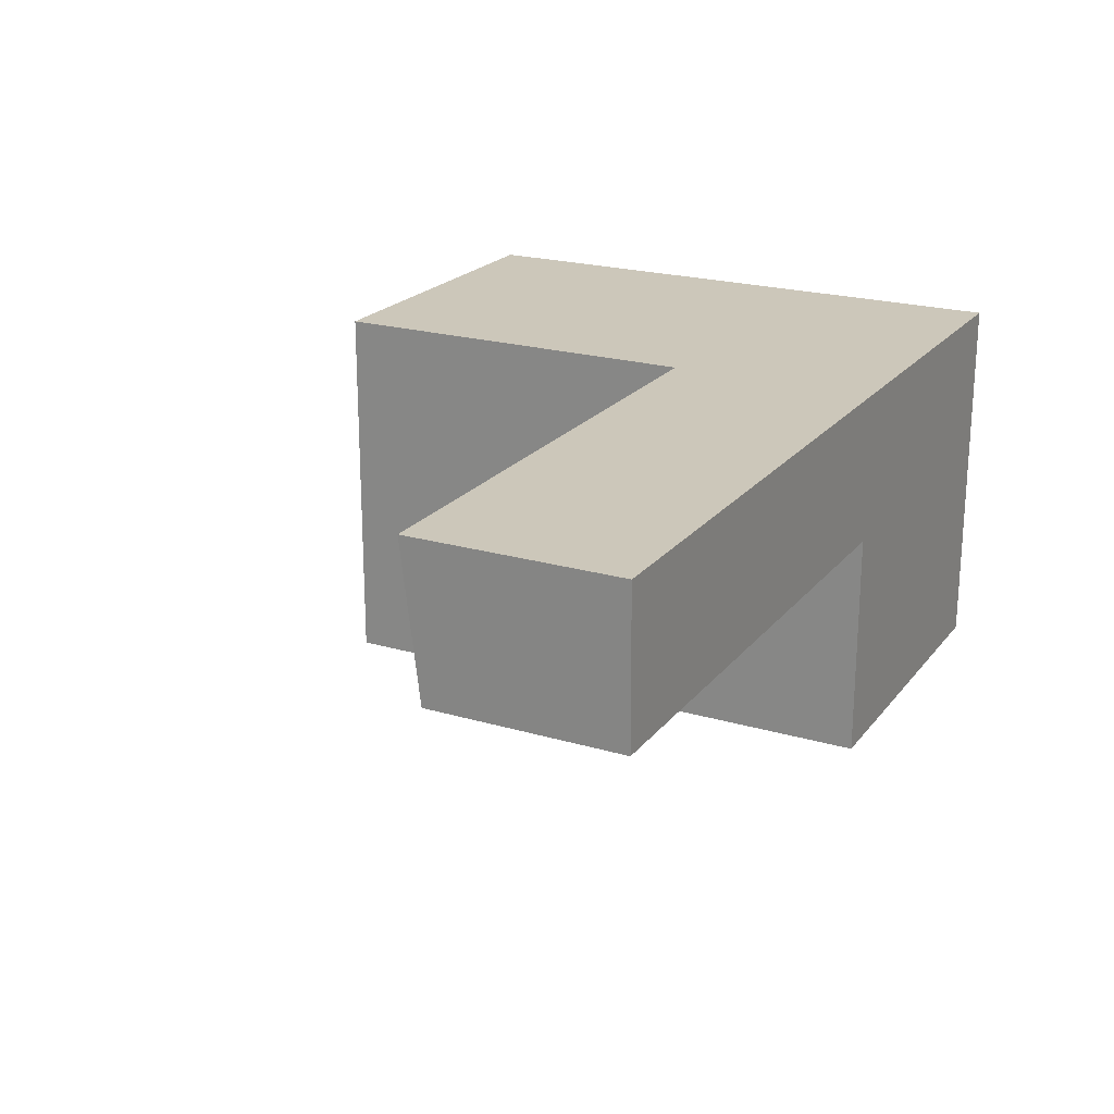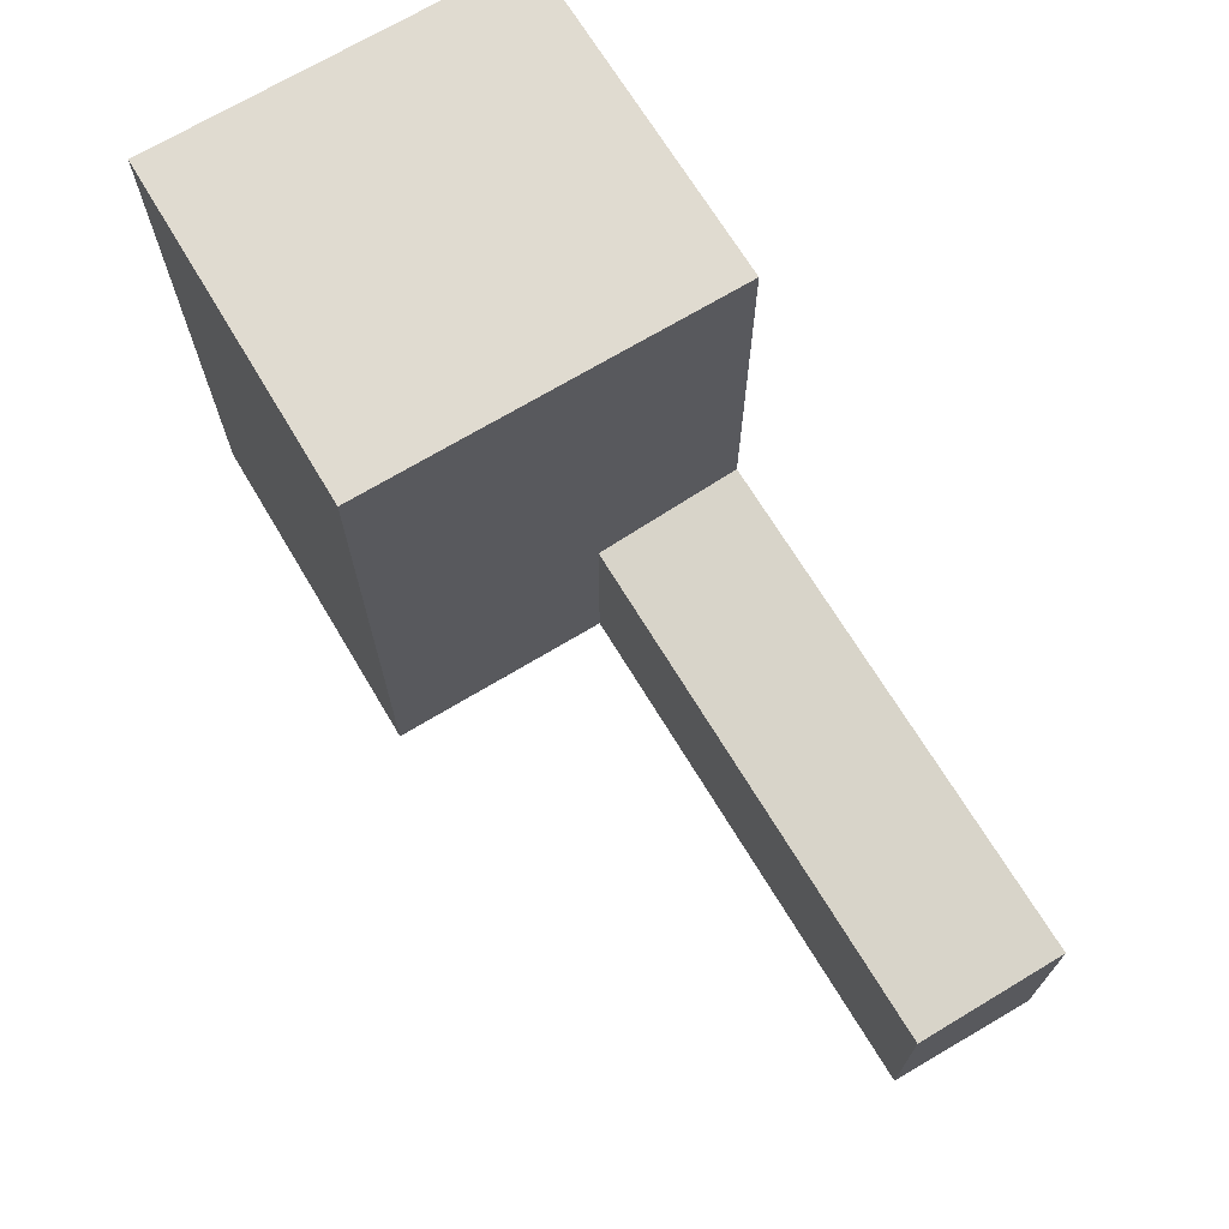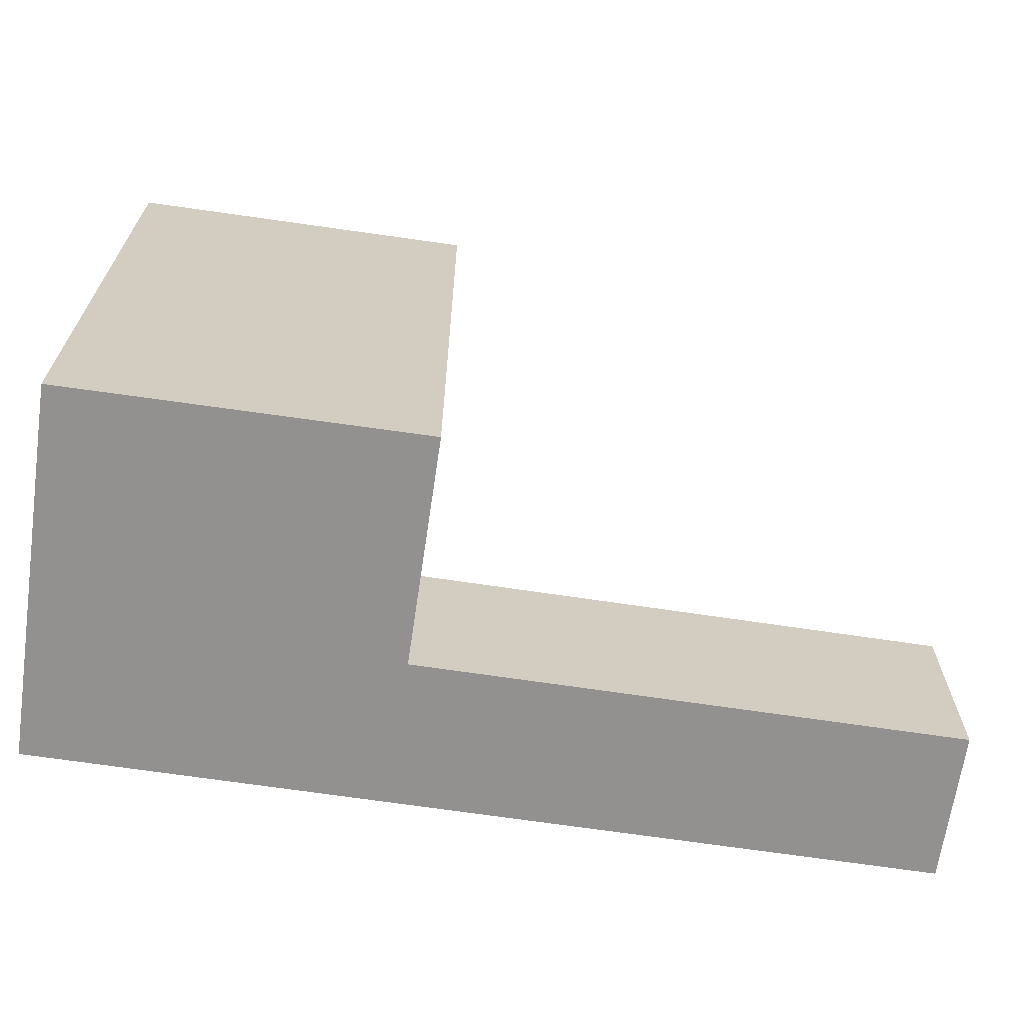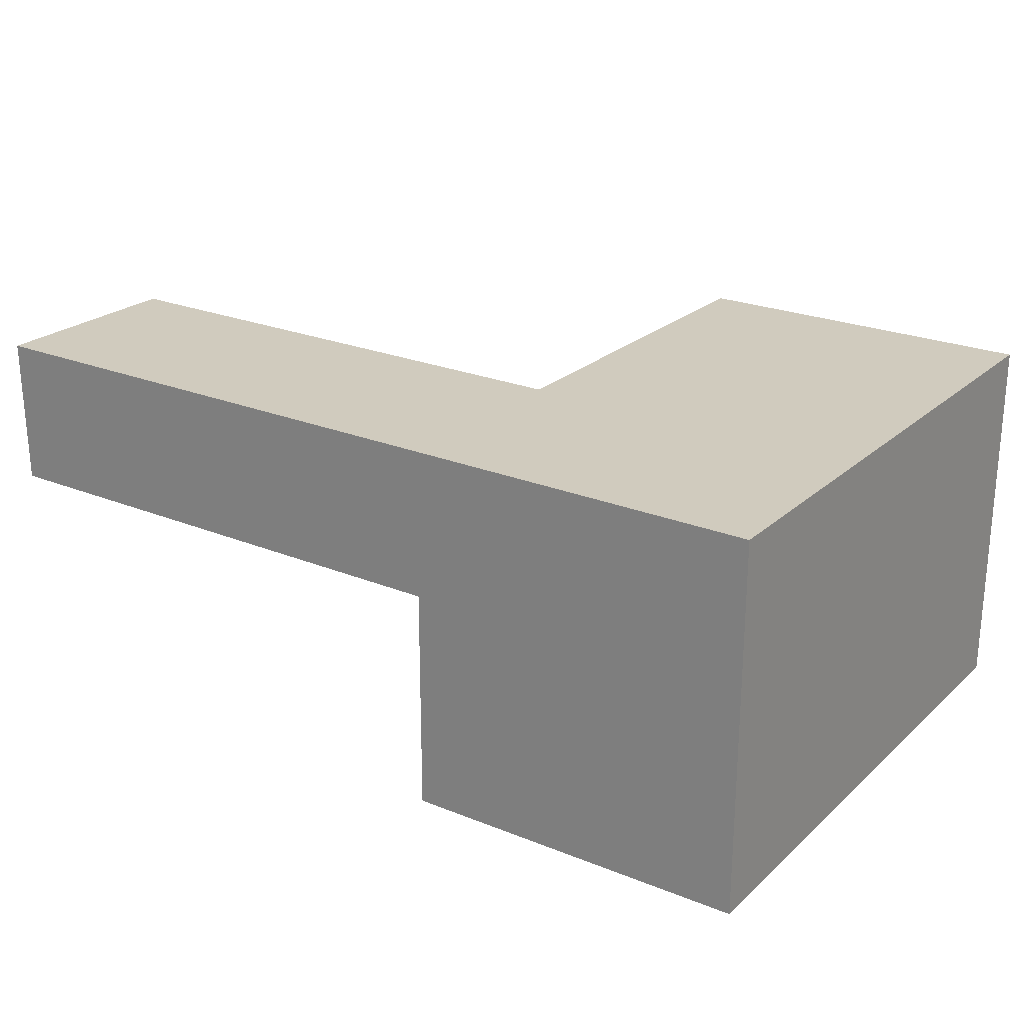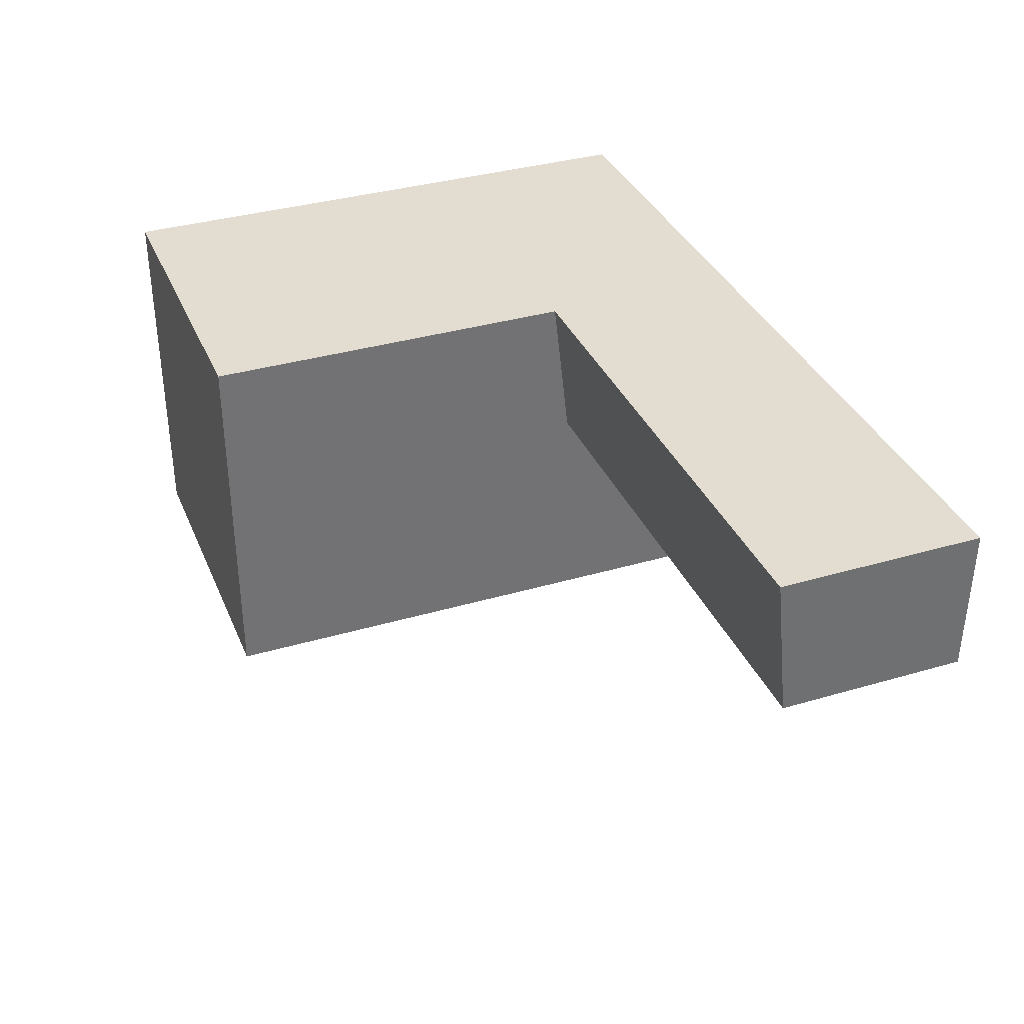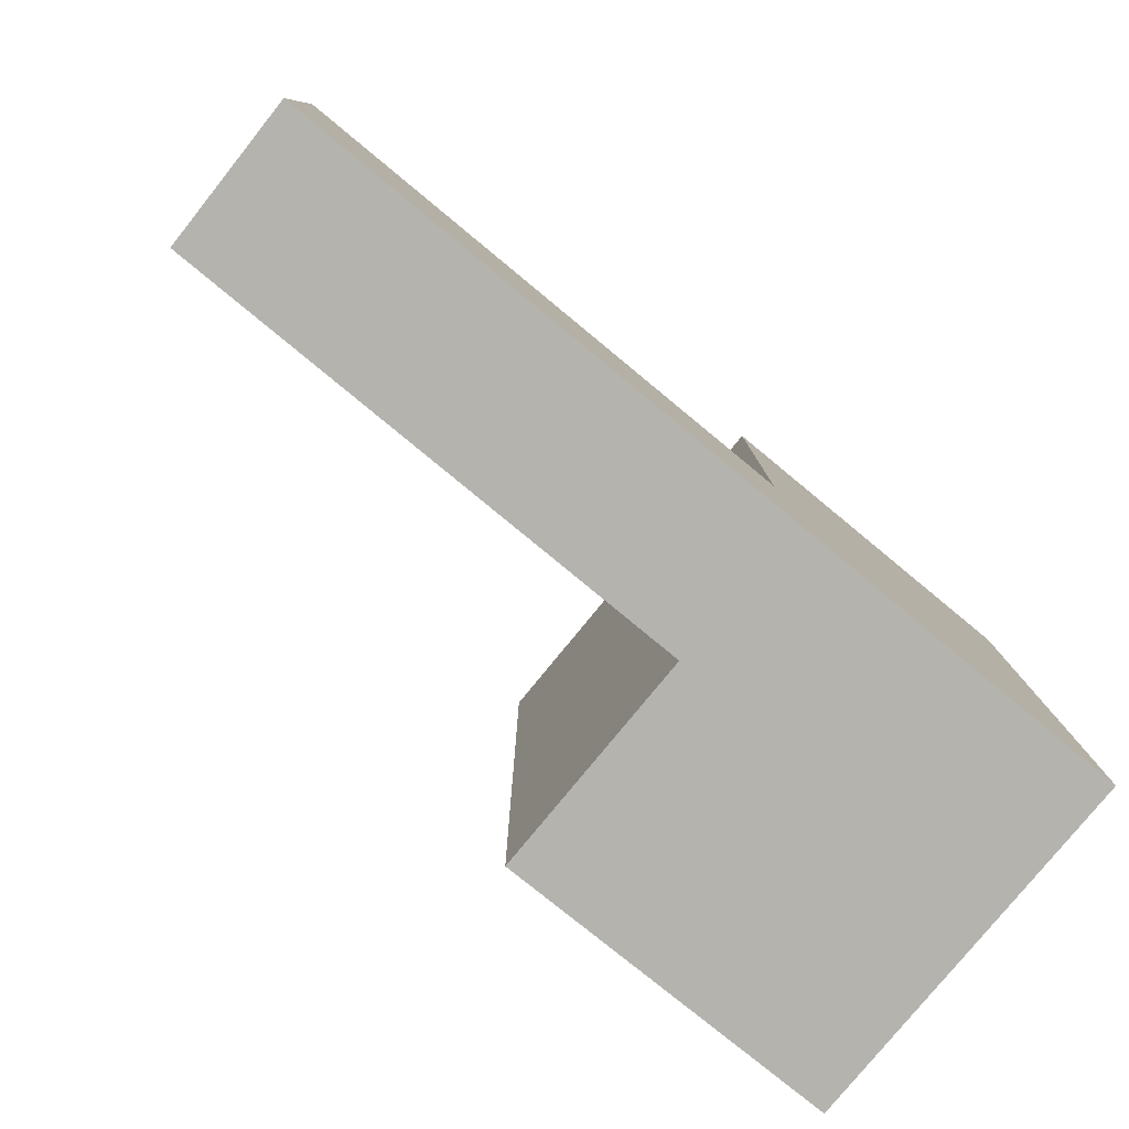
<metadata>
{"format":"obj","ext":"obj","renderer":"f3d","projection":"perspective","resolution":1024,"background":"white","views":[{"elev":21.6,"azim":-62.6,"up":"+Z"},{"elev":69.9,"azim":-121.0,"up":"+Y"},{"elev":-66.1,"azim":171.6,"up":"+Y"},{"elev":23.3,"azim":34.4,"up":"+Z"},{"elev":35.6,"azim":-111.1,"up":"+Z"},{"elev":-79.9,"azim":-39.2,"up":"+Y"}]}
</metadata>
<code>
v  19.8 21.75 -14.15
v  32.83 21.75 -5.737
v  32.81 21.75 -14.1
v  32.83 21.75 -0.1688
v  19.83 21.75 -0.1022
v  19.82 21.75 -5.671
v  0.07271 7.04 -5.569
v  19.83 7.677 -0.1017
v  19.82 7.04 -5.67
v  0.0001633 7.677 -0.0002429
v  0 0 0
v  19.82 3.472e-16 -5.67
v  19.83 6.214e-18 -0.1015
v  0.07256 3.41e-16 -5.569
v  32.82 3.513e-16 -5.737
v  32.83 1.029e-17 -0.1681
v  32.81 8.633e-16 -14.1
v  19.8 8.661e-16 -14.15
g defaultobject
f 1 2 3
f 2 1 4
f 4 1 5
f 5 1 6
f 7 8 9
f 8 7 10
f 1 2 3
f 2 1 4
f 4 1 5
f 5 1 6
f 7 8 9
f 8 7 10
f 11 12 13
f 12 11 14
f 13 15 16
f 15 13 17
f 17 13 18
f 18 13 12
f 11 12 13
f 12 11 14
f 13 15 16
f 15 13 17
f 17 13 18
f 18 13 12
f 18 6 1
f 6 18 5
f 5 18 9
f 9 18 12
f 8 5 9
f 3 15 17
f 15 3 16
f 16 3 2
f 16 2 4
f 4 13 16
f 13 4 8
f 8 4 5
f 8 11 13
f 11 8 10
f 1 17 18
f 17 1 3
f 10 14 11
f 14 10 7
f 7 12 14
f 12 7 9
f 18 6 1
f 6 18 5
f 5 18 9
f 9 18 12
f 8 5 9
f 3 15 17
f 15 3 16
f 16 3 2
f 16 2 4
f 4 13 16
f 13 4 8
f 8 4 5
f 8 11 13
f 11 8 10
f 1 17 18
f 17 1 3
f 10 14 11
f 14 10 7
f 7 12 14
f 12 7 9

</code>
